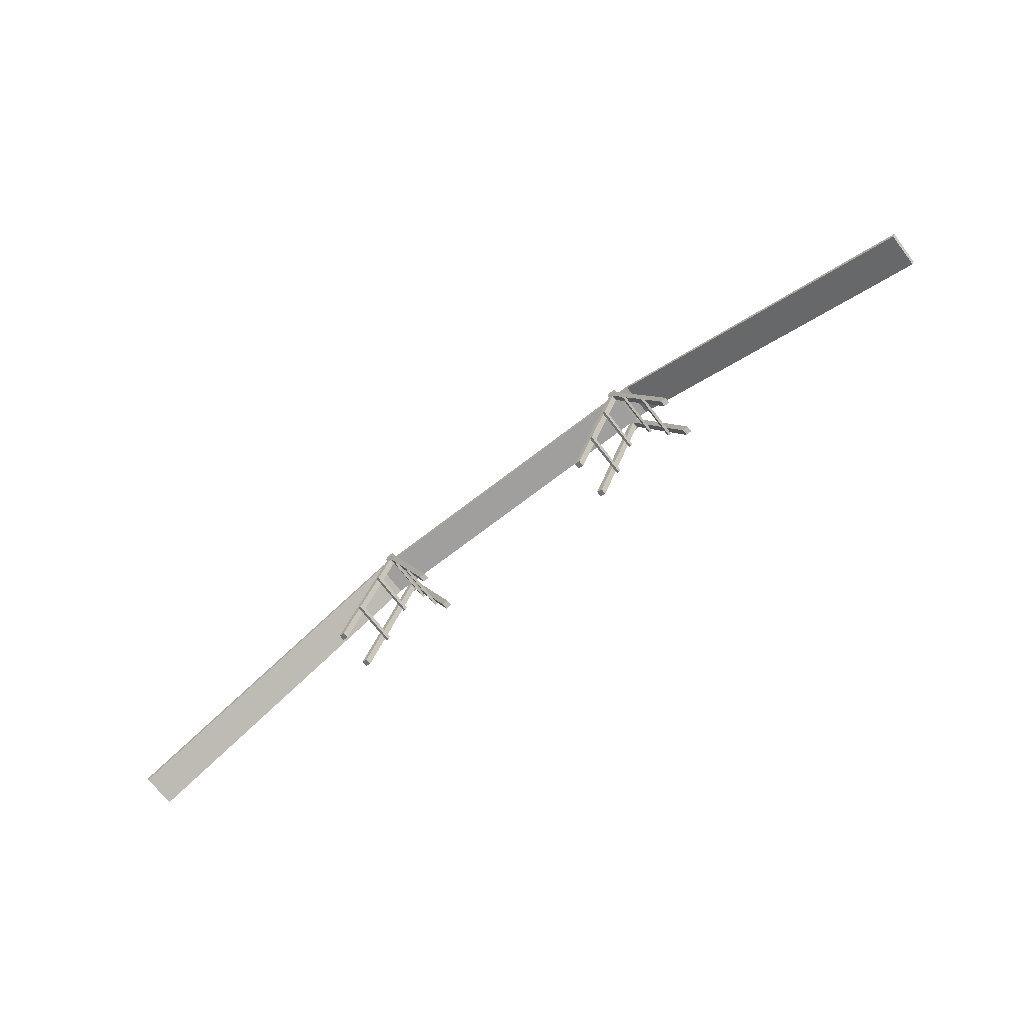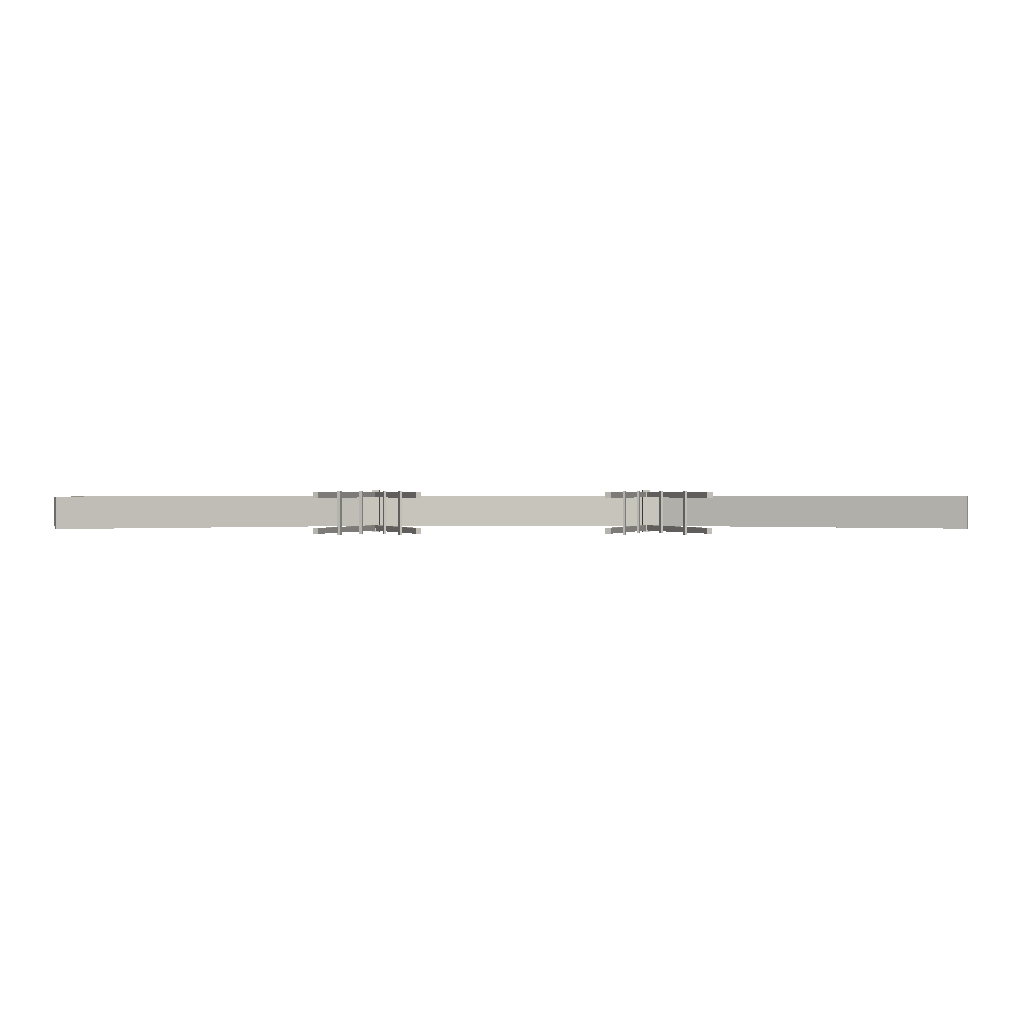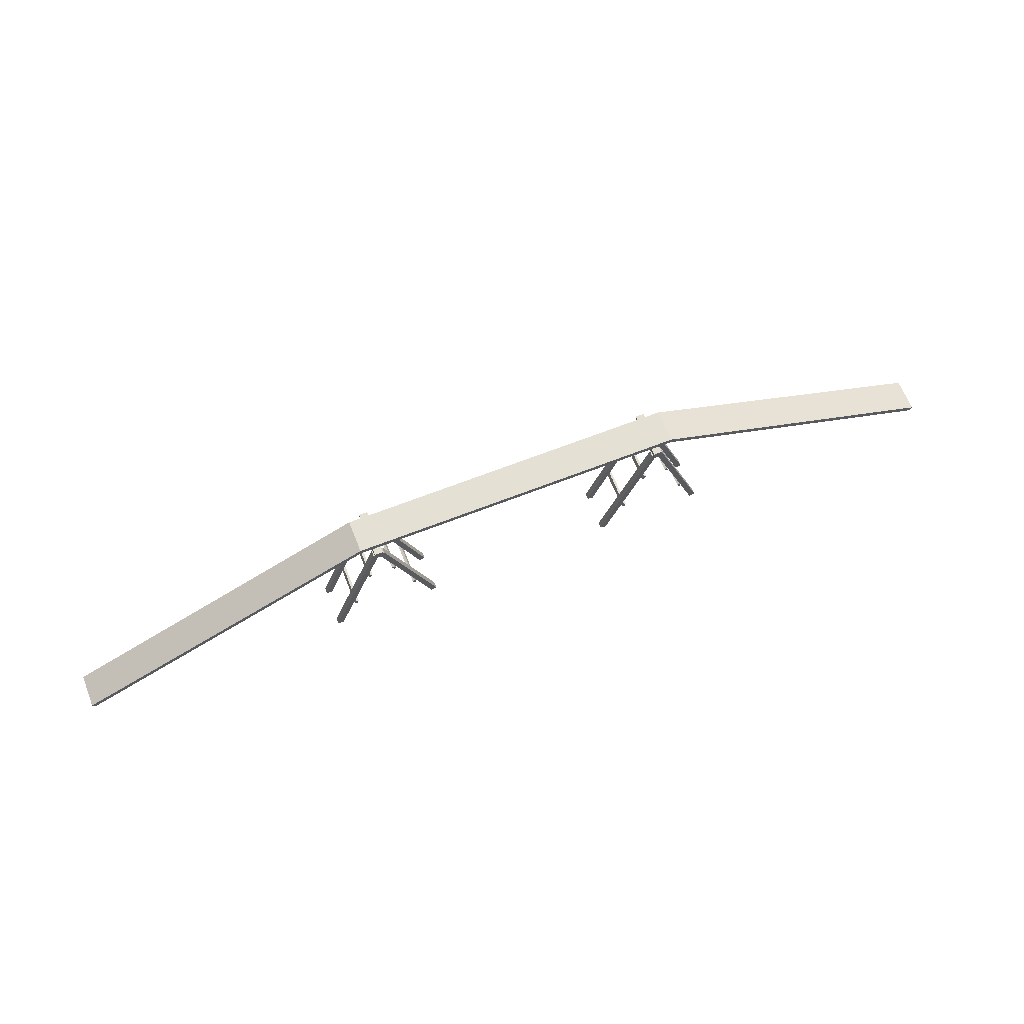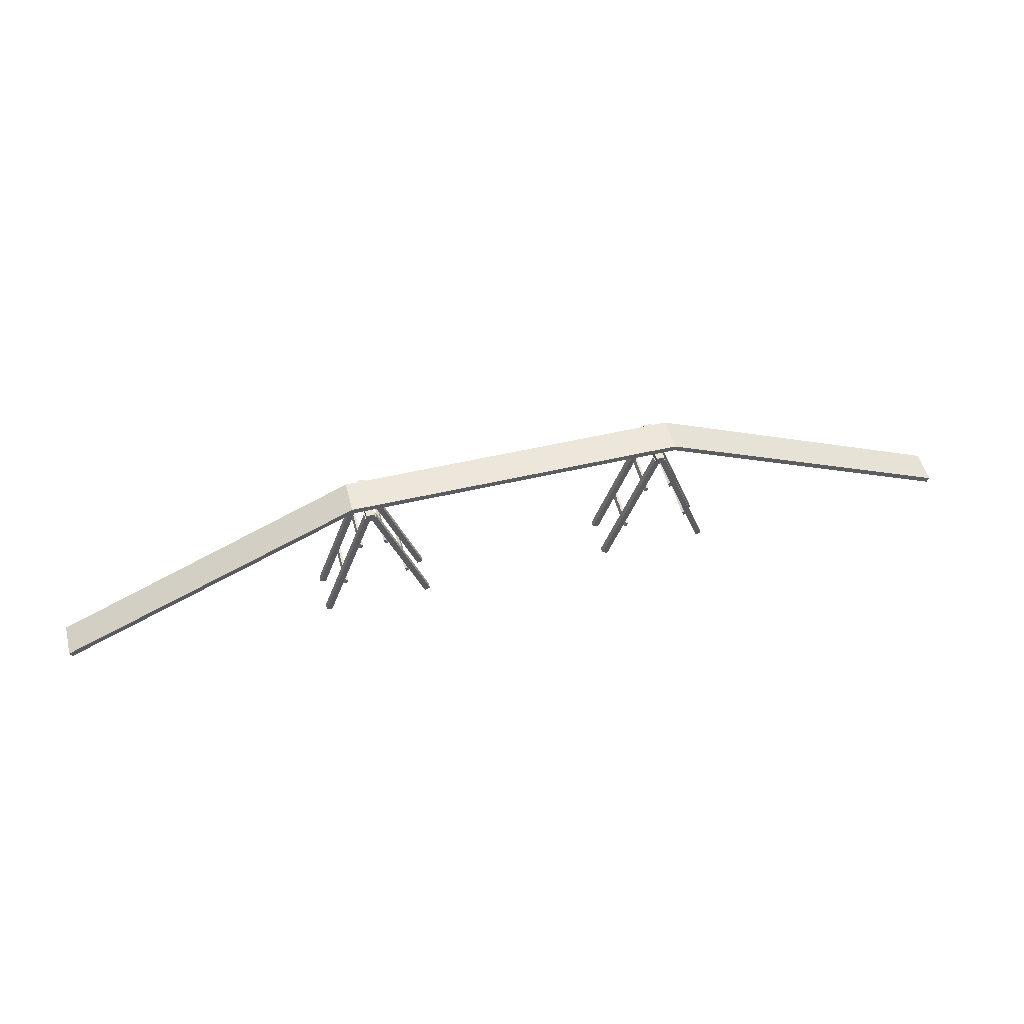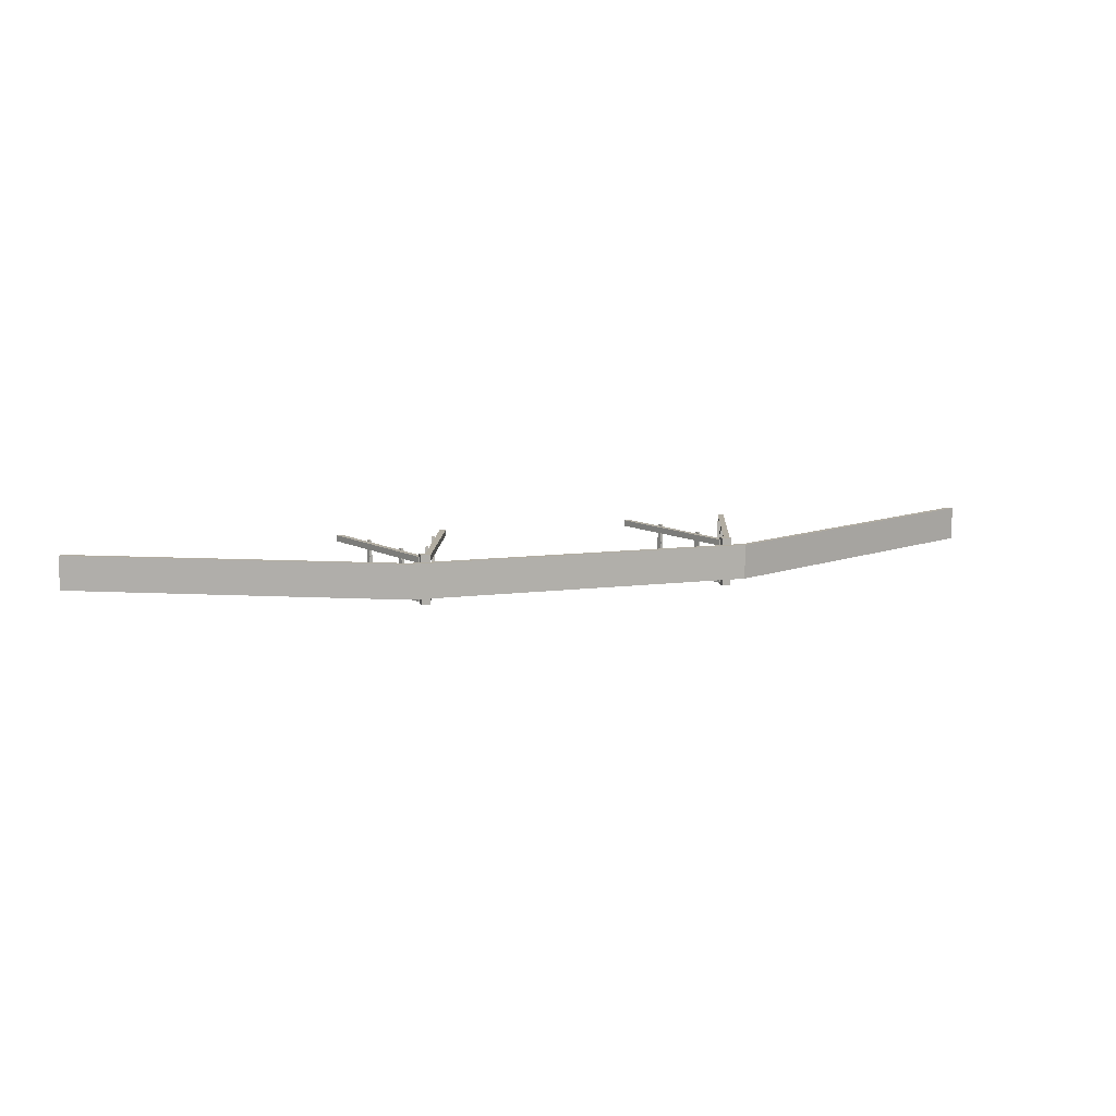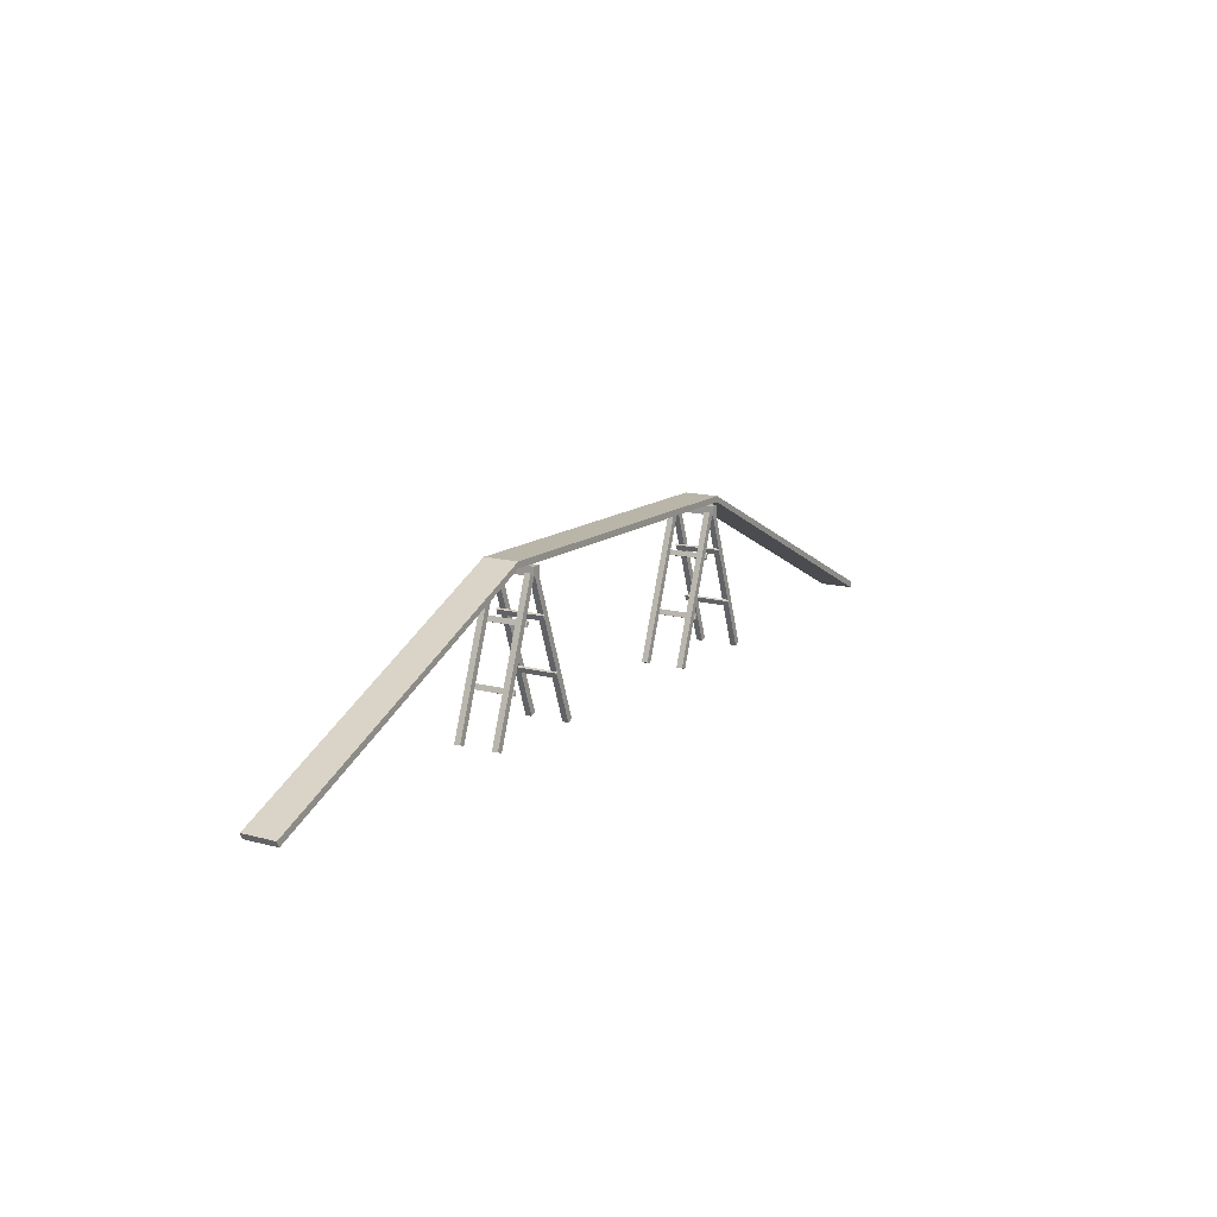
<metadata>
{"format":"obj","ext":"obj","renderer":"f3d","projection":"perspective","resolution":1024,"background":"white","views":[{"elev":-71.4,"azim":37.6,"up":"+Y"},{"elev":0.8,"azim":-1.0,"up":"+Z"},{"elev":65.4,"azim":158.4,"up":"+Y"},{"elev":51.5,"azim":165.7,"up":"+Y"},{"elev":10.6,"azim":162.4,"up":"+Z"},{"elev":13.6,"azim":-58.8,"up":"+Y"}]}
</metadata>
<code>
v  -50 84.52 10.16
v  -50 88.02 10.16
v  -100 88.02 10.16
v  -100 84.52 10.16
v  -100 88.02 -9.844
v  -50 88.02 -9.844
v  -50 84.52 -9.844
v  -100 84.52 -9.844
v  100 88.02 -9.844
v  50 88.02 -9.844
v  50 88.02 10.16
v  100 88.02 10.16
v  100 84.52 10.16
v  221.8 27.73 10.16
v  223.2 30.8 10.16
v  100 84.52 -9.844
v  223.2 30.8 -9.844
v  221.8 27.73 -9.844
v  281.3 -0 10.16
v  281.3 -0 -9.844
v  282.7 3.172 -9.844
v  282.7 3.172 10.16
v  123.2 -0.8945 9.272
v  119.9 -2.092 9.272
v  90 80 9.272
v  93.29 81.2 9.272
v  123.2 -0.8945 12.77
v  93.29 81.2 12.77
v  90 80 12.77
v  119.9 -2.092 12.77
v  123.2 -0.8945 -12.79
v  119.9 -2.092 -12.79
v  90 80 -12.79
v  93.29 81.2 -12.79
v  123.2 -0.8945 -9.295
v  93.29 81.2 -9.295
v  90 80 -9.295
v  119.9 -2.092 -9.295
v  -81.27 55.88 13.58
v  -82.68 55.36 13.58
v  -82.68 55.36 -14.16
v  -81.27 55.88 -14.16
v  -82.29 58.7 13.58
v  -82.29 58.7 -14.16
v  -83.7 58.18 -14.16
v  -83.7 58.18 13.58
v  -69.69 24.16 13.58
v  -71.1 23.65 13.58
v  -71.1 23.65 -14.16
v  -69.69 24.16 -14.16
v  -70.72 26.98 13.58
v  -70.72 26.98 -14.16
v  -72.13 26.47 -14.16
v  -72.13 26.47 13.58
v  -110.3 24.16 13.58
v  -108.9 23.65 13.58
v  -108.9 23.65 -14.16
v  -110.3 24.16 -14.16
v  -109.2 26.98 13.58
v  -109.2 26.98 -14.16
v  -107.8 26.47 -14.16
v  -107.8 26.47 13.58
v  -98.77 55.88 13.58
v  -97.36 55.36 13.58
v  -97.36 55.36 -14.16
v  -98.77 55.88 -14.16
v  -97.75 58.7 13.58
v  -97.75 58.7 -14.16
v  -96.34 58.18 -14.16
v  -96.34 58.18 13.58
v  -110.3 24.16 13.58
v  -108.9 23.65 13.58
v  -108.9 23.65 -14.16
v  -110.3 24.16 -14.16
v  -109.3 26.98 13.58
v  -109.3 26.98 -14.16
v  -107.9 26.47 -14.16
v  -107.9 26.47 13.58
v  -69.77 24.16 13.58
v  -71.18 23.65 13.58
v  -71.18 23.65 -14.16
v  -69.77 24.16 -14.16
v  -70.8 26.98 13.58
v  -70.8 26.98 -14.16
v  -72.21 26.47 -14.16
v  -72.21 26.47 13.58
v  98.77 55.88 13.58
v  97.36 55.36 13.58
v  97.36 55.36 -14.16
v  98.77 55.88 -14.16
v  97.74 58.7 13.58
v  97.74 58.7 -14.16
v  96.33 58.18 -14.16
v  96.33 58.18 13.58
v  110.3 24.16 13.58
v  108.9 23.65 13.58
v  108.9 23.65 -14.16
v  110.3 24.16 -14.16
v  109.3 26.98 13.58
v  109.3 26.98 -14.16
v  107.9 26.47 -14.16
v  107.9 26.47 13.58
v  69.77 24.16 13.58
v  71.18 23.65 13.58
v  71.18 23.65 -14.16
v  69.77 24.16 -14.16
v  70.79 26.98 13.58
v  70.79 26.98 -14.16
v  72.2 26.47 -14.16
v  72.2 26.47 13.58
v  81.26 55.88 13.58
v  82.67 55.36 13.58
v  82.67 55.36 -14.16
v  81.26 55.88 -14.16
v  82.29 58.7 13.58
v  82.29 58.7 -14.16
v  83.7 58.18 -14.16
v  83.7 58.18 13.58
v  69.69 24.16 13.58
v  71.1 23.65 13.58
v  71.1 23.65 -14.16
v  69.69 24.16 -14.16
v  70.71 26.98 13.58
v  70.71 26.98 -14.16
v  72.12 26.47 -14.16
v  72.12 26.47 13.58
v  110.3 24.16 13.58
v  108.9 23.65 13.58
v  108.9 23.65 -14.16
v  110.3 24.16 -14.16
v  109.2 26.98 13.58
v  109.2 26.98 -14.16
v  107.8 26.47 -14.16
v  107.8 26.47 13.58
v  56.83 -0.8945 -12.79
v  60.12 -2.092 -12.79
v  86.71 81.2 -12.79
v  56.83 -0.8945 -9.295
v  86.71 81.2 -9.295
v  60.12 -2.092 -9.295
v  56.83 -0.8945 9.272
v  60.12 -2.092 9.272
v  86.71 81.2 9.272
v  56.83 -0.8945 12.77
v  86.71 81.2 12.77
v  60.12 -2.092 12.77
v  -56.83 -0.8945 -12.79
v  -60.12 -2.092 -12.79
v  -90 80 -12.79
v  -86.71 81.2 -12.79
v  -56.83 -0.8945 -9.295
v  -86.71 81.2 -9.295
v  -90 80 -9.295
v  -60.12 -2.092 -9.295
v  -56.83 -0.8945 9.272
v  -60.12 -2.092 9.272
v  -90 80 9.272
v  -86.71 81.2 9.272
v  -56.83 -0.8945 12.77
v  -86.71 81.2 12.77
v  -90 80 12.77
v  -60.12 -2.092 12.77
v  -123.2 -0.8945 9.272
v  -119.9 -2.092 9.272
v  -93.29 81.2 9.272
v  -123.2 -0.8945 12.77
v  -93.29 81.2 12.77
v  -119.9 -2.092 12.77
v  -123.2 -0.8945 -12.79
v  -119.9 -2.092 -12.79
v  -93.29 81.2 -12.79
v  -123.2 -0.8945 -9.295
v  -93.29 81.2 -9.295
v  -119.9 -2.092 -9.295
v  -100 84.52 -9.844
v  -221.8 27.73 -9.844
v  -223.2 30.8 -9.844
v  -100 84.52 10.16
v  -223.2 30.8 10.16
v  -221.8 27.73 10.16
v  -281.3 -0 -9.844
v  -281.3 -0 10.16
v  -282.7 3.172 10.16
v  -282.7 3.172 -9.844
v  92.65 84.52 -13.84
v  87.65 84.52 -13.84
v  87.65 84.52 14.16
v  92.65 84.52 14.16
v  92.65 79.52 -13.84
v  92.65 79.52 14.16
v  87.65 79.52 14.16
v  87.65 79.52 -13.84
v  -87.35 84.52 -13.84
v  -92.35 84.52 -13.84
v  -92.35 84.52 14.16
v  -87.35 84.52 14.16
v  -87.35 79.52 -13.84
v  -87.35 79.52 14.16
v  -92.35 79.52 14.16
v  -92.35 79.52 -13.84
v  50 84.52 10.16
v  0 88.02 10.16
v  0 84.52 10.16
v  50 84.52 -9.844
v  0 84.52 -9.844
v  0 88.02 -9.844
g Climbramp
f 1 2 3
f 3 4 1
f 5 6 7
f 7 8 5
f 8 7 1
f 1 4 8
f 9 10 11
f 11 12 9
f 13 14 15
f 15 12 13
f 16 9 17
f 17 18 16
f 16 18 14
f 14 13 16
f 19 20 21
f 21 22 19
f 21 17 15
f 15 22 21
f 14 19 22
f 22 15 14
f 21 20 18
f 18 17 21
f 20 19 14
f 14 18 20
f 9 12 15
f 15 17 9
f 23 24 25
f 25 26 23
f 27 28 29
f 29 30 27
f 23 26 28
f 28 27 23
f 26 25 29
f 29 28 26
f 25 24 30
f 30 29 25
f 24 23 27
f 27 30 24
f 31 32 33
f 33 34 31
f 35 36 37
f 37 38 35
f 31 34 36
f 36 35 31
f 34 33 37
f 37 36 34
f 33 32 38
f 38 37 33
f 32 31 35
f 35 38 32
f 39 40 41
f 41 42 39
f 43 44 45
f 45 46 43
f 39 42 44
f 44 43 39
f 42 41 45
f 45 44 42
f 41 40 46
f 46 45 41
f 40 39 43
f 43 46 40
f 47 48 49
f 49 50 47
f 51 52 53
f 53 54 51
f 47 50 52
f 52 51 47
f 50 49 53
f 53 52 50
f 49 48 54
f 54 53 49
f 48 47 51
f 51 54 48
f 55 56 57
f 57 58 55
f 59 60 61
f 61 62 59
f 55 58 60
f 60 59 55
f 58 57 61
f 61 60 58
f 57 56 62
f 62 61 57
f 56 55 59
f 59 62 56
f 63 64 65
f 65 66 63
f 67 68 69
f 69 70 67
f 63 66 68
f 68 67 63
f 66 65 69
f 69 68 66
f 65 64 70
f 70 69 65
f 64 63 67
f 67 70 64
f 71 72 73
f 73 74 71
f 75 76 77
f 77 78 75
f 71 74 76
f 76 75 71
f 74 73 77
f 77 76 74
f 73 72 78
f 78 77 73
f 72 71 75
f 75 78 72
f 79 80 81
f 81 82 79
f 83 84 85
f 85 86 83
f 79 82 84
f 84 83 79
f 82 81 85
f 85 84 82
f 81 80 86
f 86 85 81
f 80 79 83
f 83 86 80
f 87 88 89
f 89 90 87
f 91 92 93
f 93 94 91
f 87 90 92
f 92 91 87
f 90 89 93
f 93 92 90
f 89 88 94
f 94 93 89
f 88 87 91
f 91 94 88
f 95 96 97
f 97 98 95
f 99 100 101
f 101 102 99
f 95 98 100
f 100 99 95
f 98 97 101
f 101 100 98
f 97 96 102
f 102 101 97
f 96 95 99
f 99 102 96
f 103 104 105
f 105 106 103
f 107 108 109
f 109 110 107
f 103 106 108
f 108 107 103
f 106 105 109
f 109 108 106
f 105 104 110
f 110 109 105
f 104 103 107
f 107 110 104
f 111 112 113
f 113 114 111
f 115 116 117
f 117 118 115
f 111 114 116
f 116 115 111
f 114 113 117
f 117 116 114
f 113 112 118
f 118 117 113
f 112 111 115
f 115 118 112
f 119 120 121
f 121 122 119
f 123 124 125
f 125 126 123
f 119 122 124
f 124 123 119
f 122 121 125
f 125 124 122
f 121 120 126
f 126 125 121
f 120 119 123
f 123 126 120
f 127 128 129
f 129 130 127
f 131 132 133
f 133 134 131
f 127 130 132
f 132 131 127
f 130 129 133
f 133 132 130
f 129 128 134
f 134 133 129
f 128 127 131
f 131 134 128
f 135 136 33
f 33 137 135
f 138 139 37
f 37 140 138
f 135 137 139
f 139 138 135
f 137 33 37
f 37 139 137
f 33 136 140
f 140 37 33
f 136 135 138
f 138 140 136
f 141 142 25
f 25 143 141
f 144 145 29
f 29 146 144
f 141 143 145
f 145 144 141
f 143 25 29
f 29 145 143
f 25 142 146
f 146 29 25
f 142 141 144
f 144 146 142
f 147 148 149
f 149 150 147
f 151 152 153
f 153 154 151
f 147 150 152
f 152 151 147
f 150 149 153
f 153 152 150
f 149 148 154
f 154 153 149
f 148 147 151
f 151 154 148
f 155 156 157
f 157 158 155
f 159 160 161
f 161 162 159
f 155 158 160
f 160 159 155
f 158 157 161
f 161 160 158
f 157 156 162
f 162 161 157
f 156 155 159
f 159 162 156
f 163 164 157
f 157 165 163
f 166 167 161
f 161 168 166
f 163 165 167
f 167 166 163
f 165 157 161
f 161 167 165
f 157 164 168
f 168 161 157
f 164 163 166
f 166 168 164
f 169 170 149
f 149 171 169
f 172 173 153
f 153 174 172
f 169 171 173
f 173 172 169
f 171 149 153
f 153 173 171
f 149 170 174
f 174 153 149
f 170 169 172
f 172 174 170
f 175 176 177
f 177 5 175
f 178 3 179
f 179 180 178
f 178 180 176
f 176 175 178
f 181 182 183
f 183 184 181
f 183 179 177
f 177 184 183
f 176 181 184
f 184 177 176
f 183 182 180
f 180 179 183
f 182 181 176
f 176 180 182
f 3 5 177
f 177 179 3
f 185 186 187
f 187 188 185
f 189 190 191
f 191 192 189
f 185 188 190
f 190 189 185
f 188 187 191
f 191 190 188
f 187 186 192
f 192 191 187
f 186 185 189
f 189 192 186
f 193 194 195
f 195 196 193
f 197 198 199
f 199 200 197
f 193 196 198
f 198 197 193
f 196 195 199
f 199 198 196
f 195 194 200
f 200 199 195
f 194 193 197
f 197 200 194
f 201 11 202
f 202 203 201
f 10 204 205
f 205 206 10
f 204 201 203
f 203 205 204
f 6 2 202
f 202 206 6
f 203 202 2
f 2 1 203
f 206 205 7
f 7 6 206
f 205 203 1
f 1 7 205
f 206 202 11
f 11 10 206
f 13 12 11
f 11 201 13
f 9 16 204
f 204 10 9
f 16 13 201
f 201 204 16
f 5 3 2
f 2 6 5

</code>
